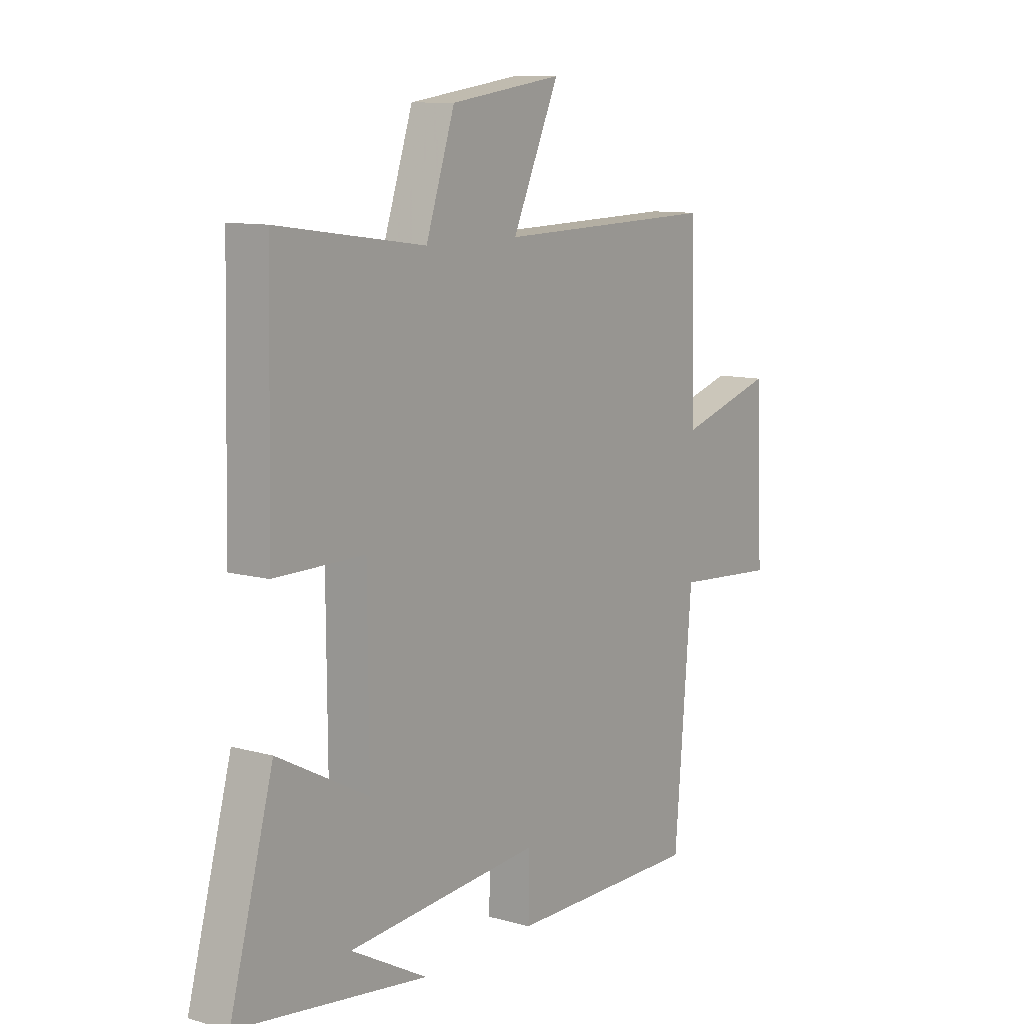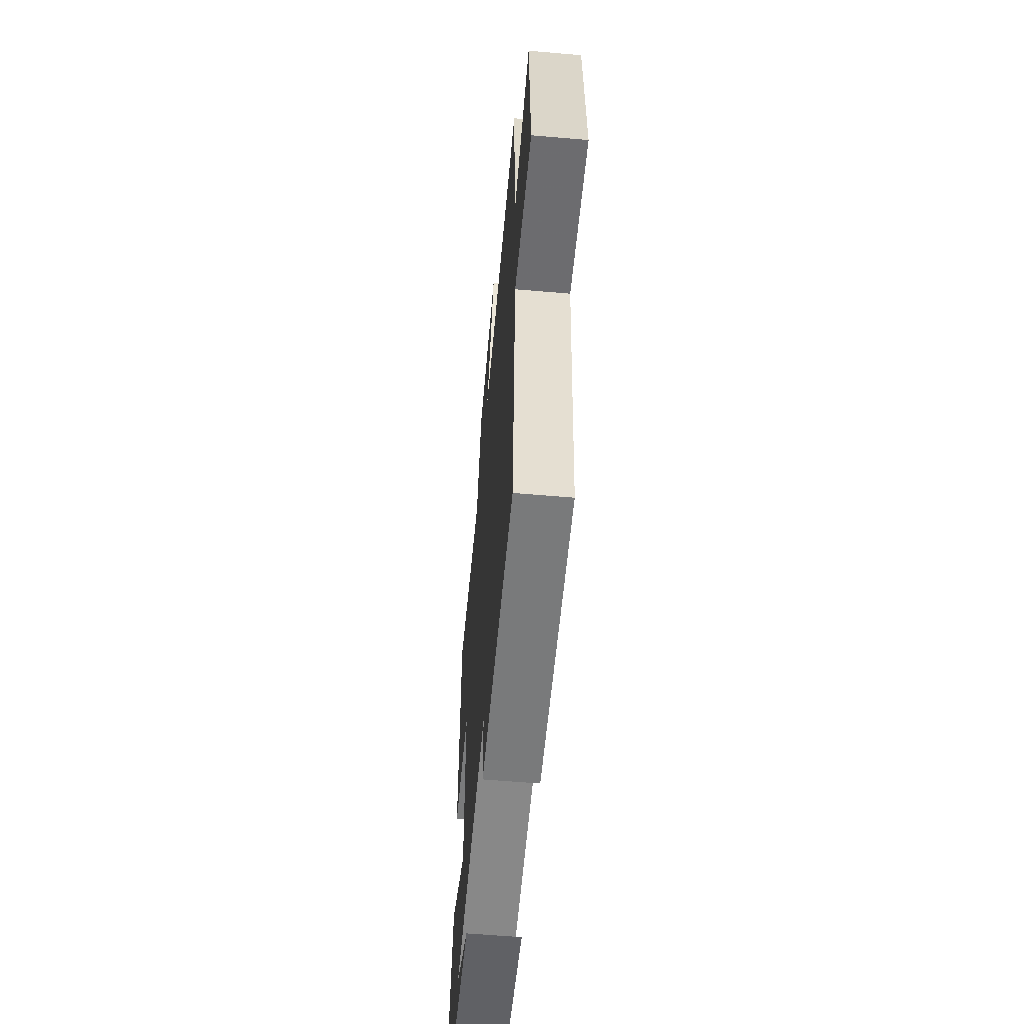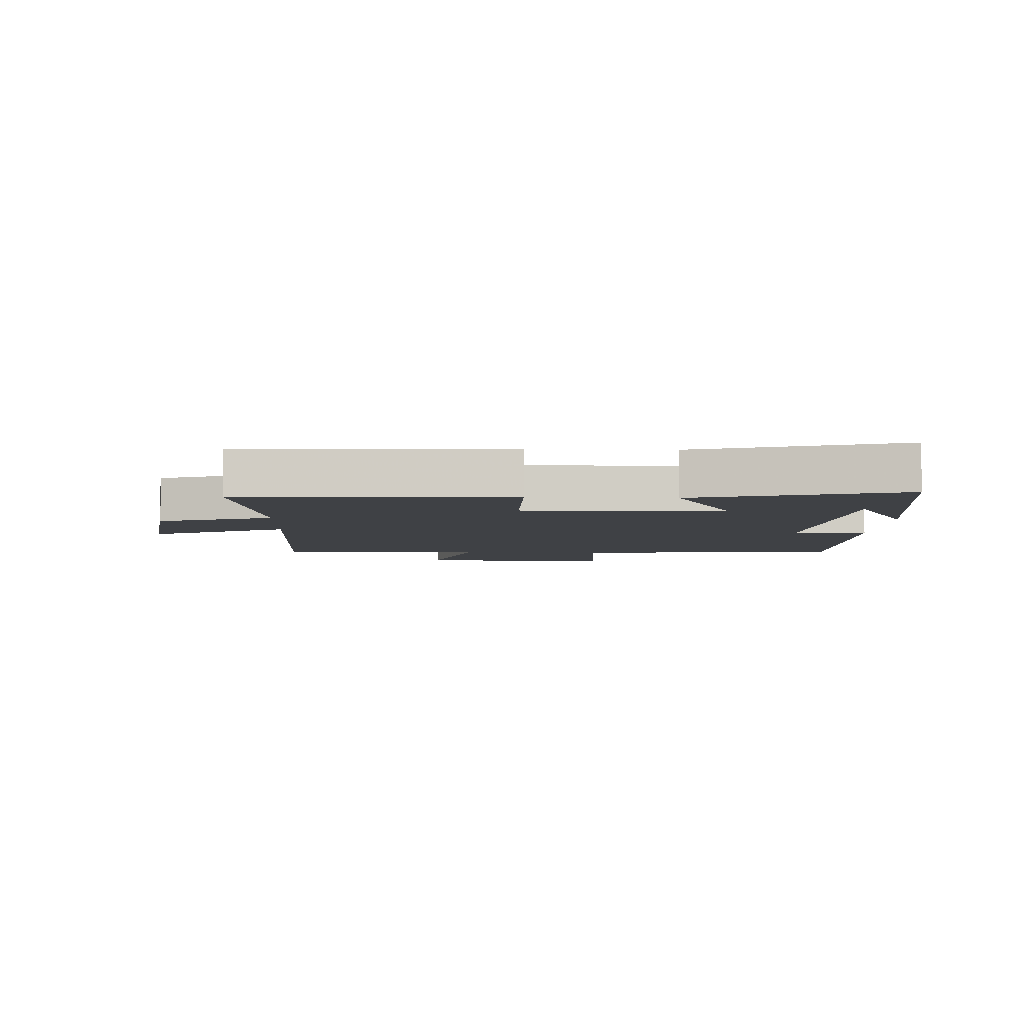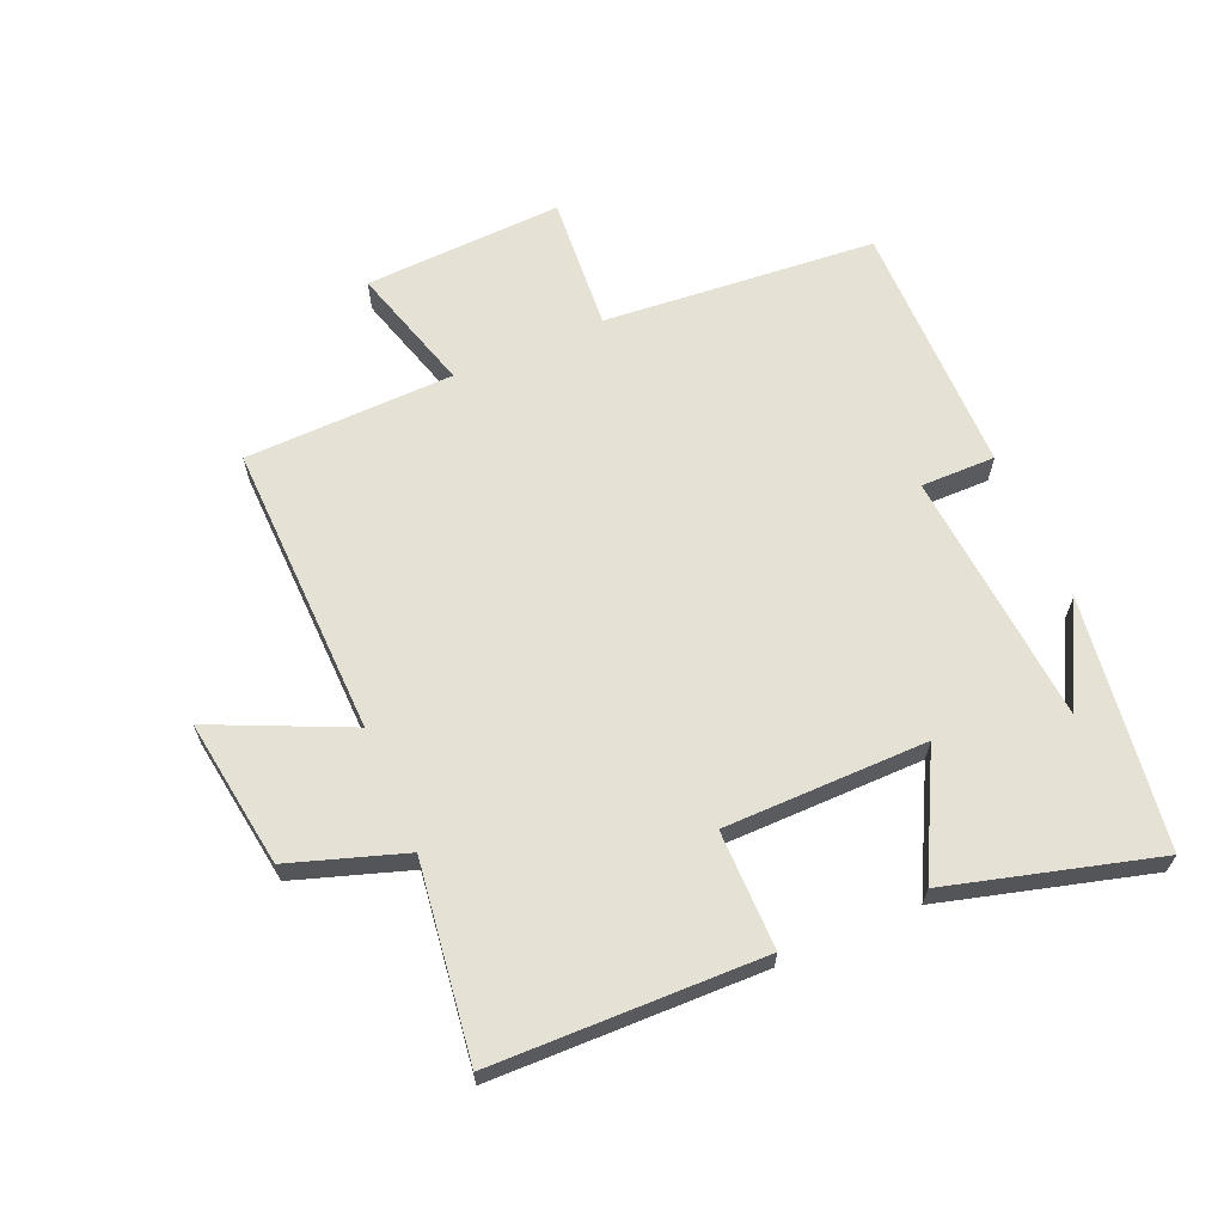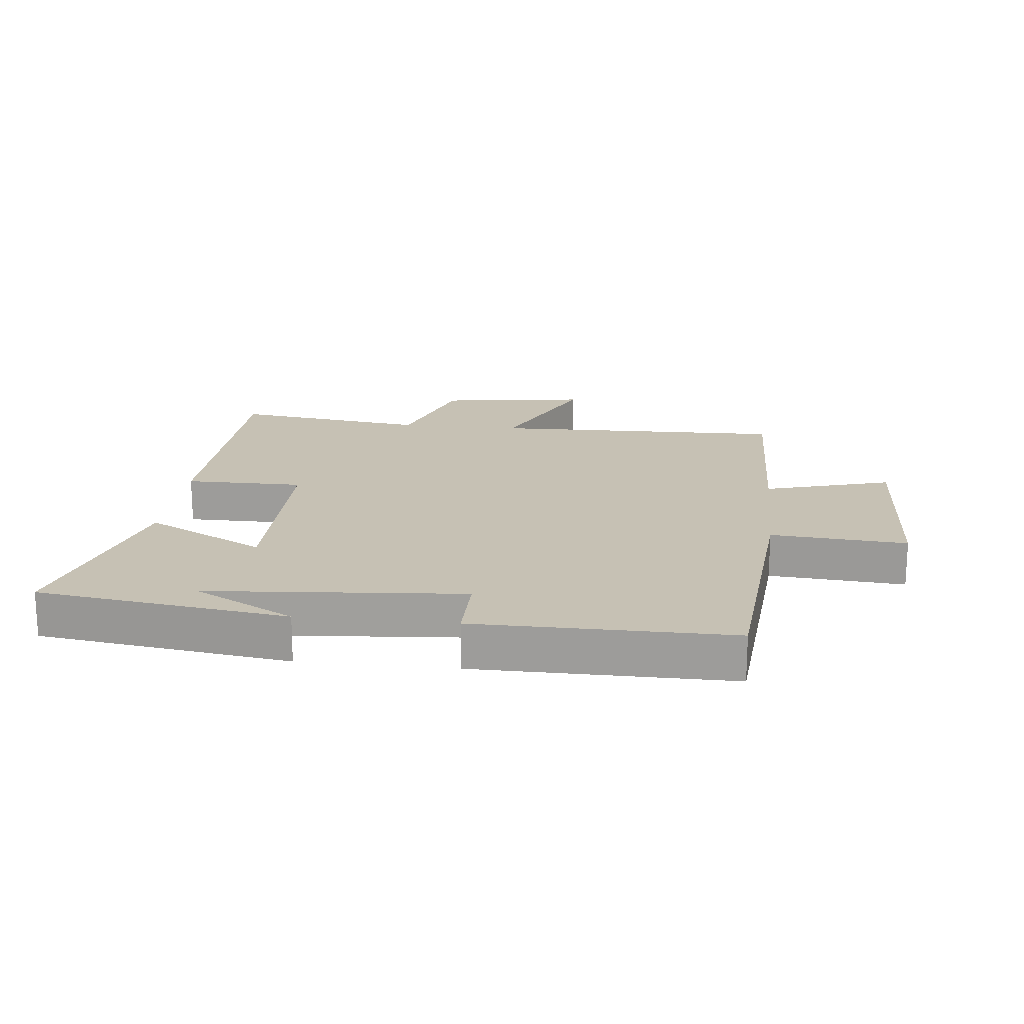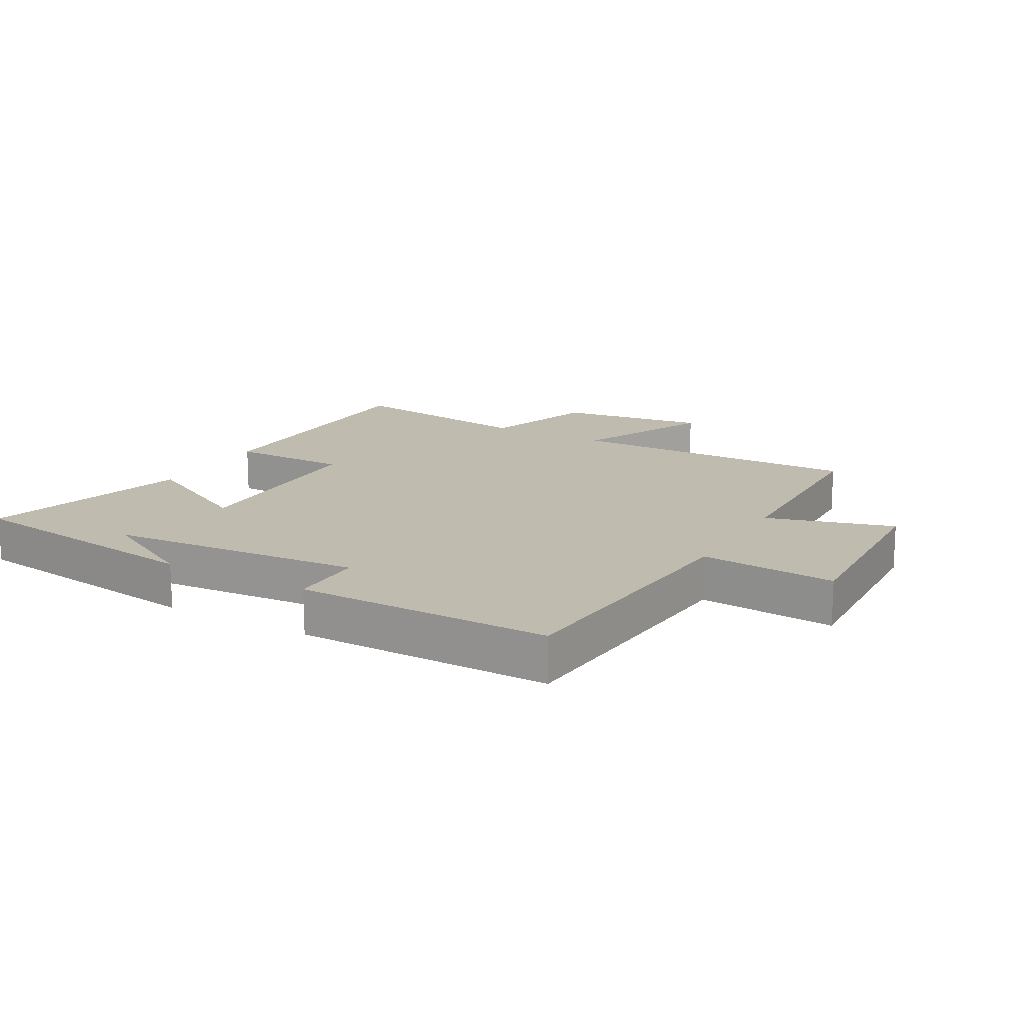
<metadata>
{"format":"obj","ext":"obj","renderer":"f3d","projection":"perspective","resolution":1024,"background":"white","views":[{"elev":10.3,"azim":125.3,"up":"+Z"},{"elev":-58.3,"azim":-95.1,"up":"+Z"},{"elev":-5.7,"azim":87.9,"up":"+Y"},{"elev":64.5,"azim":66.6,"up":"+Y"},{"elev":18.6,"azim":-173.8,"up":"+Y"},{"elev":16.2,"azim":-150.6,"up":"+Y"}]}
</metadata>
<code>
v 0.591 0.07 -0.444
v 0.191 0.07 -0.5
v 0.352 0.07 -0.413
v -0.056 0.07 -0.381
v -0.055 0.07 -0.5
v -0.463 0.07 -0.502
v -0.5 0.07 -0.066
v -0.717 0.07 -0.083
v -0.703 0.07 0.235
v -0.5 0.07 0.176
v -0.492 0.07 0.511
v -0.021 0.07 0.5
v -0.12 0.07 0.717
v 0.118 0.07 0.683
v 0.179 0.07 0.5
v 0.49 0.07 0.543
v 0.5 0.07 0.111
v 0.311 0.07 0.111
v 0.309 0.07 -0.213
v 0.5 0.07 -0.113
v 0.591 0 -0.444
v 0.191 0 -0.5
v 0.352 0 -0.413
v -0.056 0 -0.381
v -0.055 0 -0.5
v -0.463 0 -0.502
v -0.5 0 -0.066
v -0.717 0 -0.083
v -0.703 0 0.235
v -0.5 0 0.176
v -0.492 0 0.511
v -0.021 0 0.5
v -0.12 0 0.717
v 0.118 0 0.683
v 0.179 0 0.5
v 0.49 0 0.543
v 0.5 0 0.111
v 0.311 0 0.111
v 0.309 0 -0.213
v 0.5 0 -0.113
f 19 20 1
f 15 16 17 18
f 15 18 19
f 12 13 14 15
f 12 15 19
f 10 11 12 19
f 7 8 9 10
f 4 5 6 7
f 3 4 7 10
f 1 2 3
f 1 3 10 19
f 21 40 39
f 38 37 36 35
f 39 38 35
f 35 34 33 32
f 39 35 32
f 39 32 31 30
f 30 29 28 27
f 27 26 25 24
f 30 27 24 23
f 23 22 21
f 39 30 23 21
f 1 21 22 2
f 2 22 23 3
f 3 23 24 4
f 4 24 25 5
f 5 25 26 6
f 6 26 27 7
f 7 27 28 8
f 8 28 29 9
f 9 29 30 10
f 10 30 31 11
f 11 31 32 12
f 12 32 33 13
f 13 33 34 14
f 14 34 35 15
f 15 35 36 16
f 16 36 37 17
f 17 37 38 18
f 18 38 39 19
f 19 39 40 20
f 20 40 21 1

</code>
